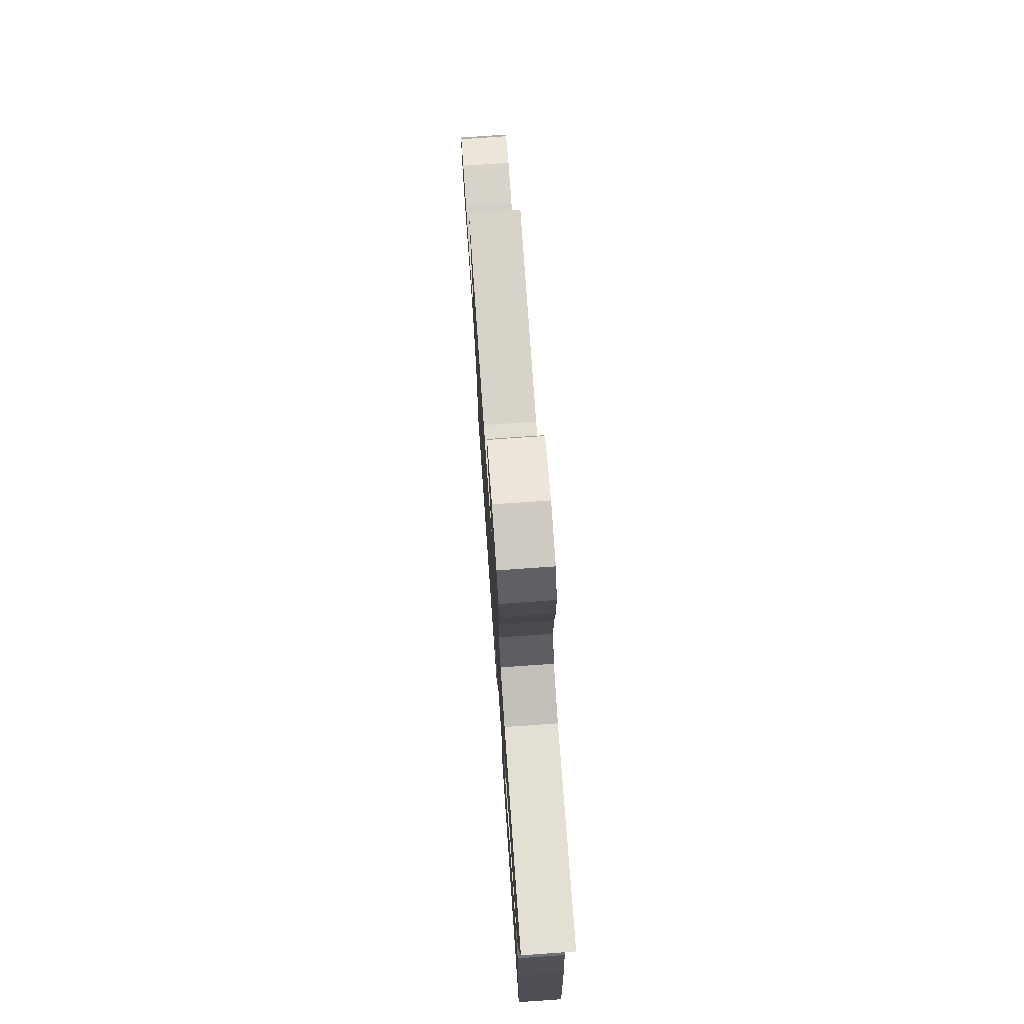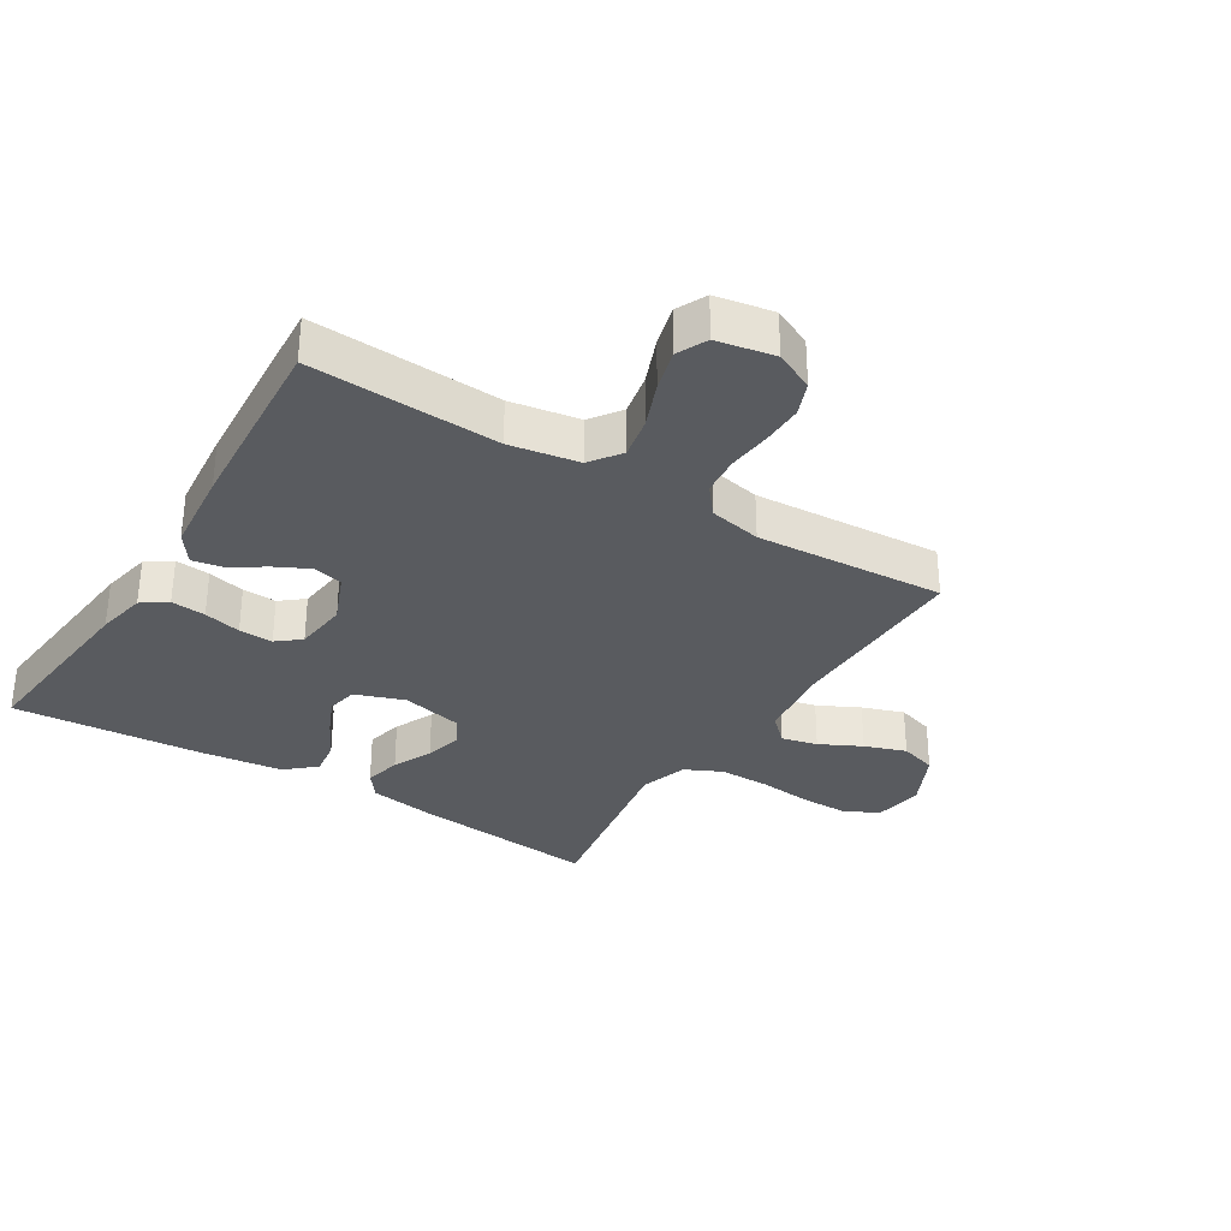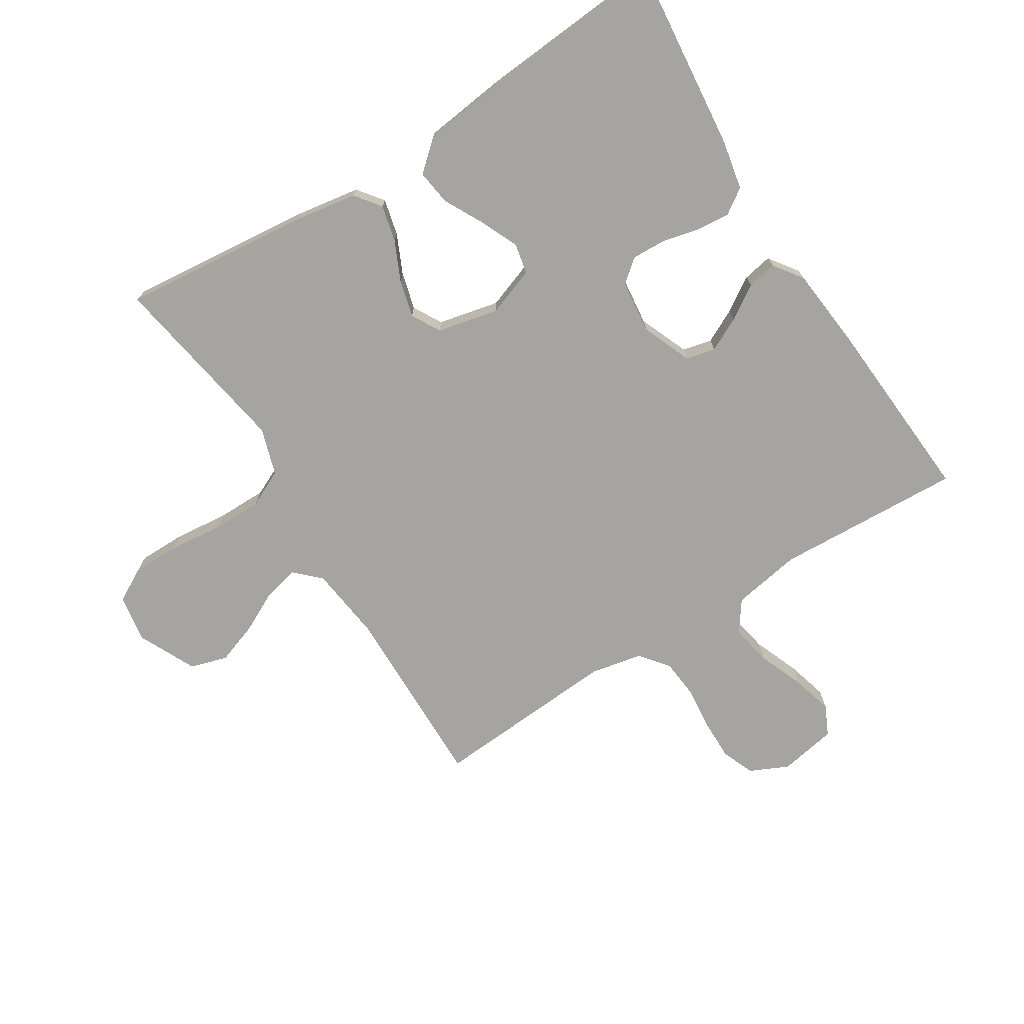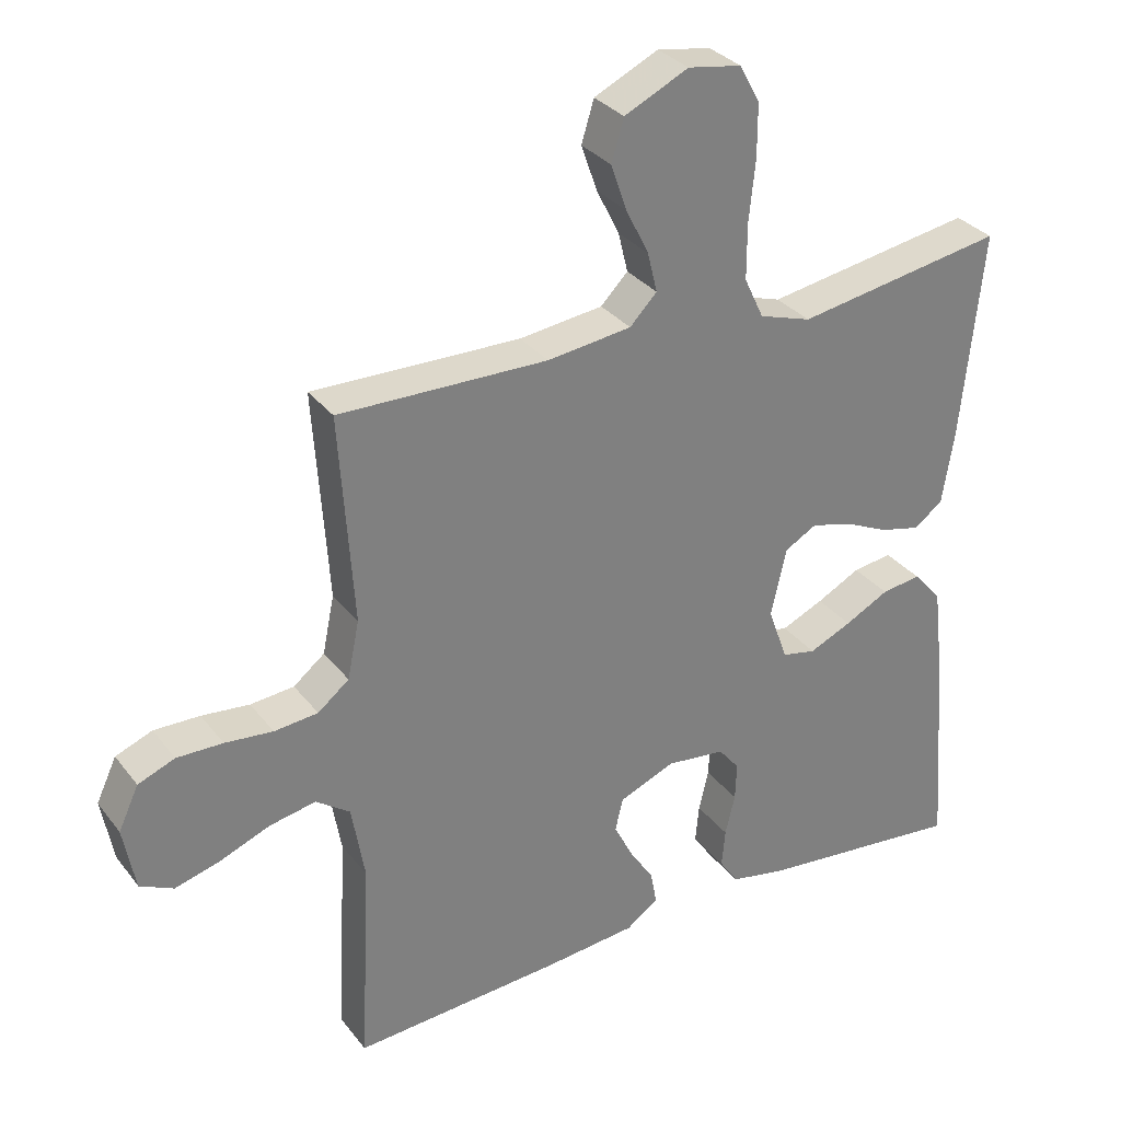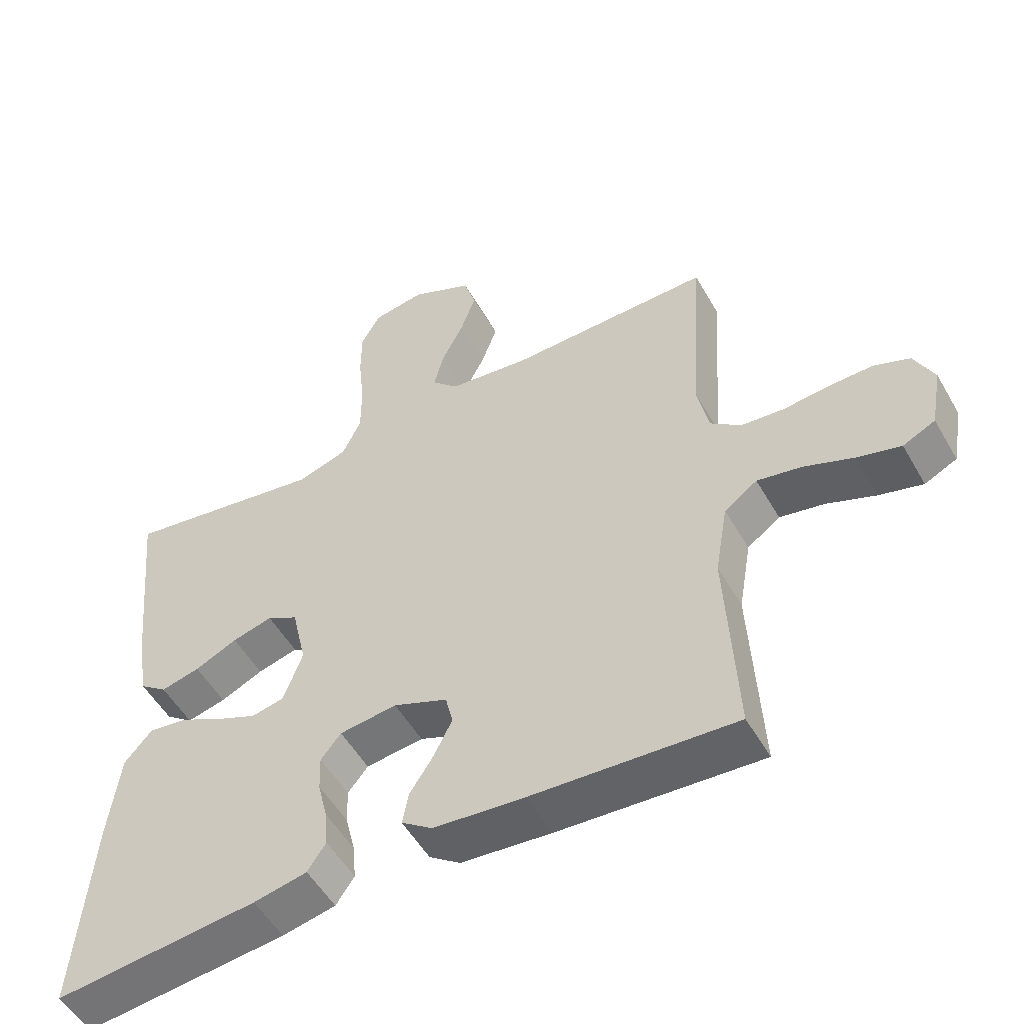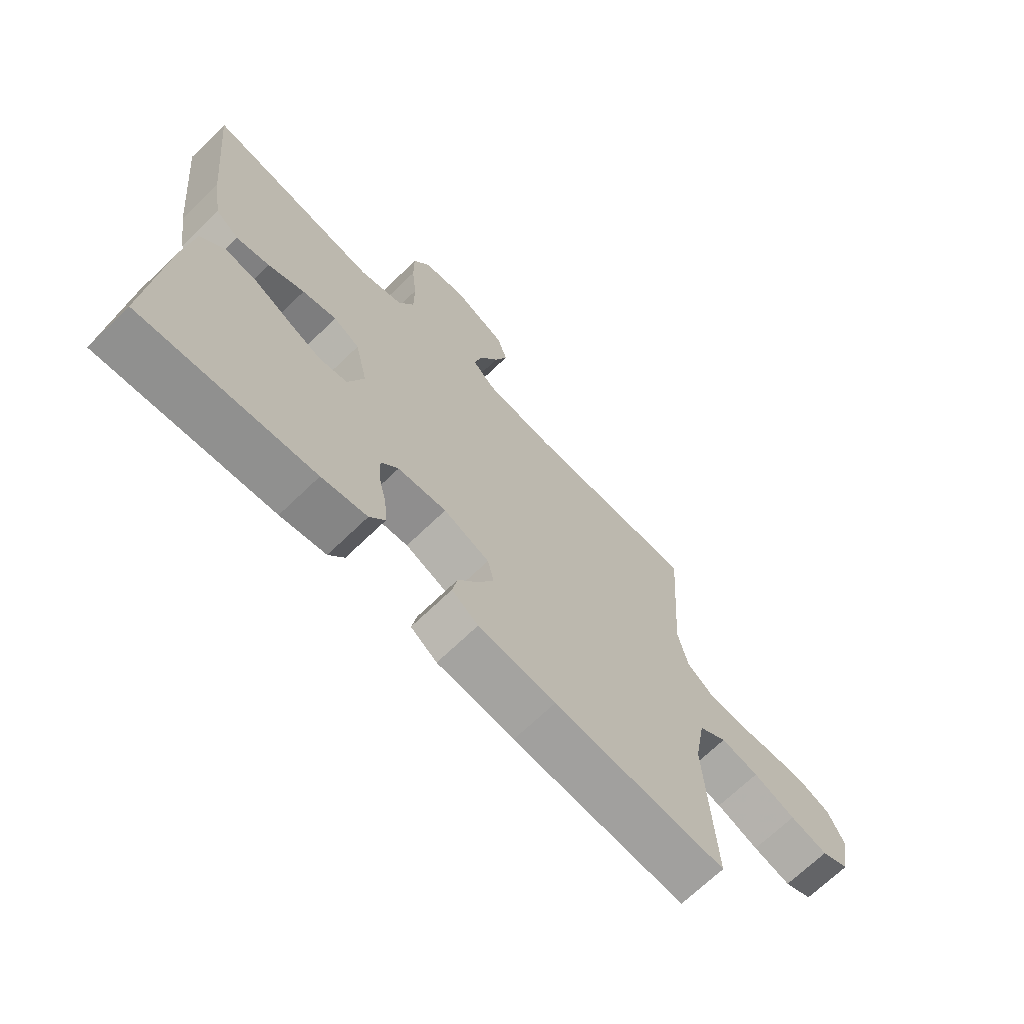
<metadata>
{"format":"obj","ext":"obj","renderer":"f3d","projection":"perspective","resolution":1024,"background":"white","views":[{"elev":75.6,"azim":86.0,"up":"+Z"},{"elev":-32.2,"azim":-121.8,"up":"+Y"},{"elev":-73.2,"azim":122.2,"up":"+Y"},{"elev":31.4,"azim":-30.9,"up":"+Z"},{"elev":-53.0,"azim":-150.7,"up":"+Z"},{"elev":-69.5,"azim":134.0,"up":"+Z"}]}
</metadata>
<code>
v 0.5 0.07 -0.5
v 0.2 0.07 -0.469
v 0.121 0.07 -0.453
v 0.094 0.07 -0.413
v 0.099 0.07 -0.358
v 0.113 0.07 -0.299
v 0.115 0.07 -0.245
v 0.085 0.07 -0.208
v 0 0.07 -0.198
v -0.08 0.07 -0.231
v -0.091 0.07 -0.278
v -0.064 0.07 -0.332
v -0.029 0.07 -0.386
v -0.02 0.07 -0.434
v -0.066 0.07 -0.467
v -0.2 0.07 -0.48
v -0.5 0.07 -0.5
v -0.485 0.07 -0.2
v -0.504 0.07 -0.09
v -0.553 0.07 -0.055
v -0.619 0.07 -0.068
v -0.692 0.07 -0.097
v -0.757 0.07 -0.115
v -0.805 0.07 -0.092
v -0.822 0.07 0
v -0.793 0.07 0.062
v -0.74 0.07 0.083
v -0.674 0.07 0.082
v -0.605 0.07 0.075
v -0.542 0.07 0.081
v -0.497 0.07 0.117
v -0.48 0.07 0.2
v -0.5 0.07 0.5
v -0.2 0.07 0.495
v -0.079 0.07 0.51
v -0.04 0.07 0.55
v -0.054 0.07 0.607
v -0.087 0.07 0.673
v -0.11 0.07 0.739
v -0.092 0.07 0.798
v 0 0.07 0.842
v 0.077 0.07 0.829
v 0.106 0.07 0.776
v 0.106 0.07 0.699
v 0.097 0.07 0.613
v 0.097 0.07 0.533
v 0.125 0.07 0.474
v 0.2 0.07 0.45
v 0.5 0.07 0.5
v 0.469 0.07 0.2
v 0.452 0.07 0.096
v 0.411 0.07 0.065
v 0.353 0.07 0.079
v 0.29 0.07 0.108
v 0.23 0.07 0.124
v 0.184 0.07 0.098
v 0.162 0.07 0
v 0.19 0.07 -0.078
v 0.239 0.07 -0.088
v 0.3 0.07 -0.061
v 0.363 0.07 -0.028
v 0.42 0.07 -0.02
v 0.461 0.07 -0.067
v 0.477 0.07 -0.2
v 0.5 0 -0.5
v 0.2 0 -0.469
v 0.121 0 -0.453
v 0.094 0 -0.413
v 0.099 0 -0.358
v 0.113 0 -0.299
v 0.115 0 -0.245
v 0.085 0 -0.208
v 0 0 -0.198
v -0.08 0 -0.231
v -0.091 0 -0.278
v -0.064 0 -0.332
v -0.029 0 -0.386
v -0.02 0 -0.434
v -0.066 0 -0.467
v -0.2 0 -0.48
v -0.5 0 -0.5
v -0.485 0 -0.2
v -0.504 0 -0.09
v -0.553 0 -0.055
v -0.619 0 -0.068
v -0.692 0 -0.097
v -0.757 0 -0.115
v -0.805 0 -0.092
v -0.822 0 0
v -0.793 0 0.062
v -0.74 0 0.083
v -0.674 0 0.082
v -0.605 0 0.075
v -0.542 0 0.081
v -0.497 0 0.117
v -0.48 0 0.2
v -0.5 0 0.5
v -0.2 0 0.495
v -0.079 0 0.51
v -0.04 0 0.55
v -0.054 0 0.607
v -0.087 0 0.673
v -0.11 0 0.739
v -0.092 0 0.798
v 0 0 0.842
v 0.077 0 0.829
v 0.106 0 0.776
v 0.106 0 0.699
v 0.097 0 0.613
v 0.097 0 0.533
v 0.125 0 0.474
v 0.2 0 0.45
v 0.5 0 0.5
v 0.469 0 0.2
v 0.452 0 0.096
v 0.411 0 0.065
v 0.353 0 0.079
v 0.29 0 0.108
v 0.23 0 0.124
v 0.184 0 0.098
v 0.162 0 0
v 0.19 0 -0.078
v 0.239 0 -0.088
v 0.3 0 -0.061
v 0.363 0 -0.028
v 0.42 0 -0.02
v 0.461 0 -0.067
v 0.477 0 -0.2
f 60 61 62 63
f 59 60 63 64
f 58 59 64 1
f 51 52 53 54
f 51 54 55
f 48 49 50 51
f 47 48 51 55
f 46 47 55 56
f 42 43 44 45
f 42 45 46
f 41 42 46
f 37 38 39 40
f 36 37 40 41
f 32 33 34
f 31 32 34 35
f 26 27 28 29
f 24 25 26 29
f 24 29 30
f 21 22 23 24
f 20 21 24 30
f 19 20 30 31
f 15 16 17 18
f 12 13 14 15
f 11 12 15 18
f 10 11 18 19
f 3 4 5 6
f 3 6 7
f 58 1 2 3
f 57 58 3 7
f 36 41 46 56
f 35 36 56 57
f 9 10 19 31
f 8 9 31 35
f 7 8 35 57
f 127 126 125 124
f 128 127 124 123
f 65 128 123 122
f 118 117 116 115
f 119 118 115
f 115 114 113 112
f 119 115 112 111
f 120 119 111 110
f 109 108 107 106
f 110 109 106
f 110 106 105
f 104 103 102 101
f 105 104 101 100
f 98 97 96
f 99 98 96 95
f 93 92 91 90
f 93 90 89 88
f 94 93 88
f 88 87 86 85
f 94 88 85 84
f 95 94 84 83
f 82 81 80 79
f 79 78 77 76
f 82 79 76 75
f 83 82 75 74
f 70 69 68 67
f 71 70 67
f 67 66 65 122
f 71 67 122 121
f 120 110 105 100
f 121 120 100 99
f 95 83 74 73
f 99 95 73 72
f 121 99 72 71
f 1 65 66 2
f 2 66 67 3
f 3 67 68 4
f 4 68 69 5
f 5 69 70 6
f 6 70 71 7
f 7 71 72 8
f 8 72 73 9
f 9 73 74 10
f 10 74 75 11
f 11 75 76 12
f 12 76 77 13
f 13 77 78 14
f 14 78 79 15
f 15 79 80 16
f 16 80 81 17
f 17 81 82 18
f 18 82 83 19
f 19 83 84 20
f 20 84 85 21
f 21 85 86 22
f 22 86 87 23
f 23 87 88 24
f 24 88 89 25
f 25 89 90 26
f 26 90 91 27
f 27 91 92 28
f 28 92 93 29
f 29 93 94 30
f 30 94 95 31
f 31 95 96 32
f 32 96 97 33
f 33 97 98 34
f 34 98 99 35
f 35 99 100 36
f 36 100 101 37
f 37 101 102 38
f 38 102 103 39
f 39 103 104 40
f 40 104 105 41
f 41 105 106 42
f 42 106 107 43
f 43 107 108 44
f 44 108 109 45
f 45 109 110 46
f 46 110 111 47
f 47 111 112 48
f 48 112 113 49
f 49 113 114 50
f 50 114 115 51
f 51 115 116 52
f 52 116 117 53
f 53 117 118 54
f 54 118 119 55
f 55 119 120 56
f 56 120 121 57
f 57 121 122 58
f 58 122 123 59
f 59 123 124 60
f 60 124 125 61
f 61 125 126 62
f 62 126 127 63
f 63 127 128 64
f 64 128 65 1

</code>
